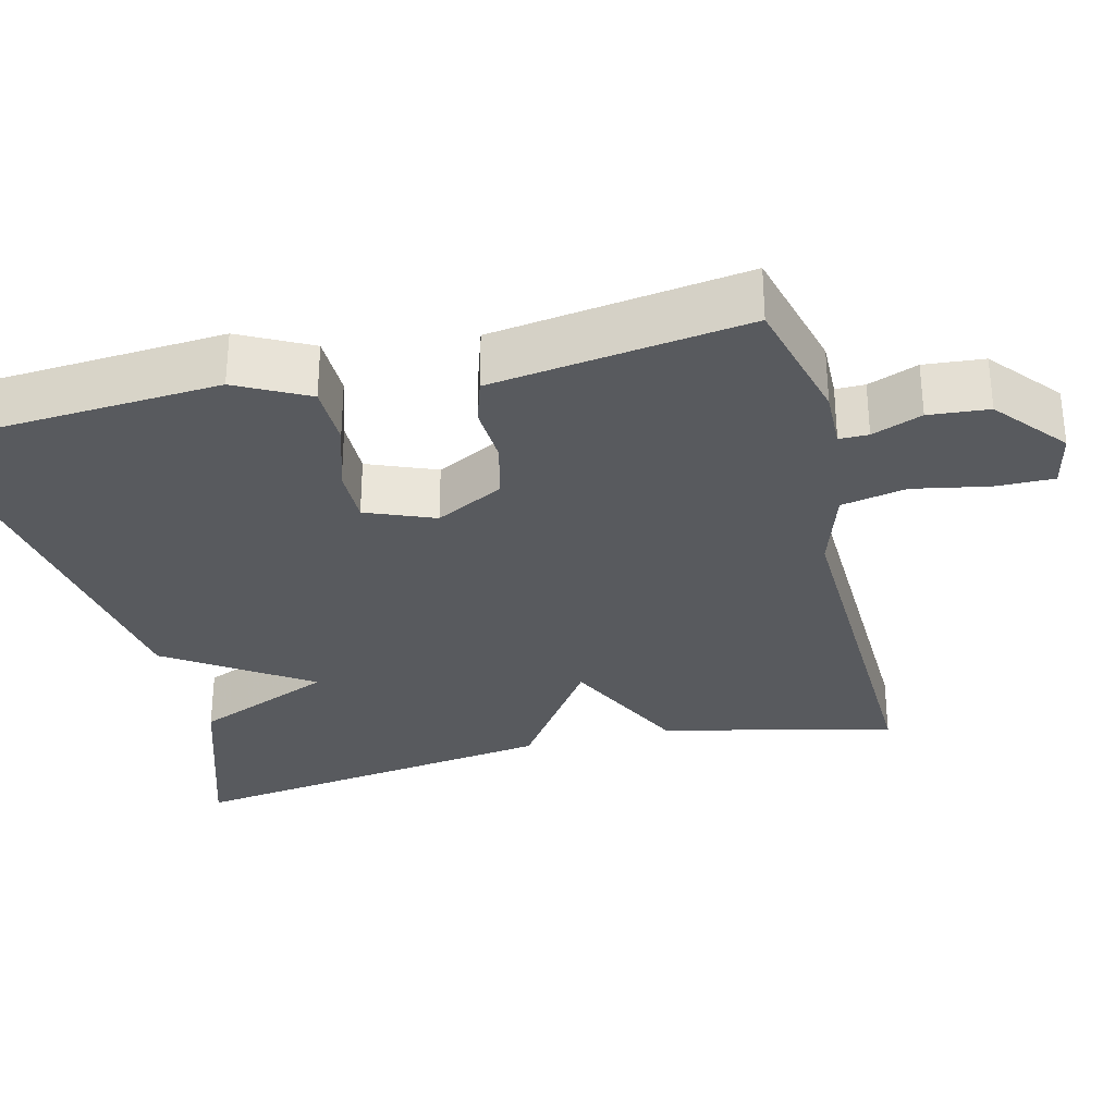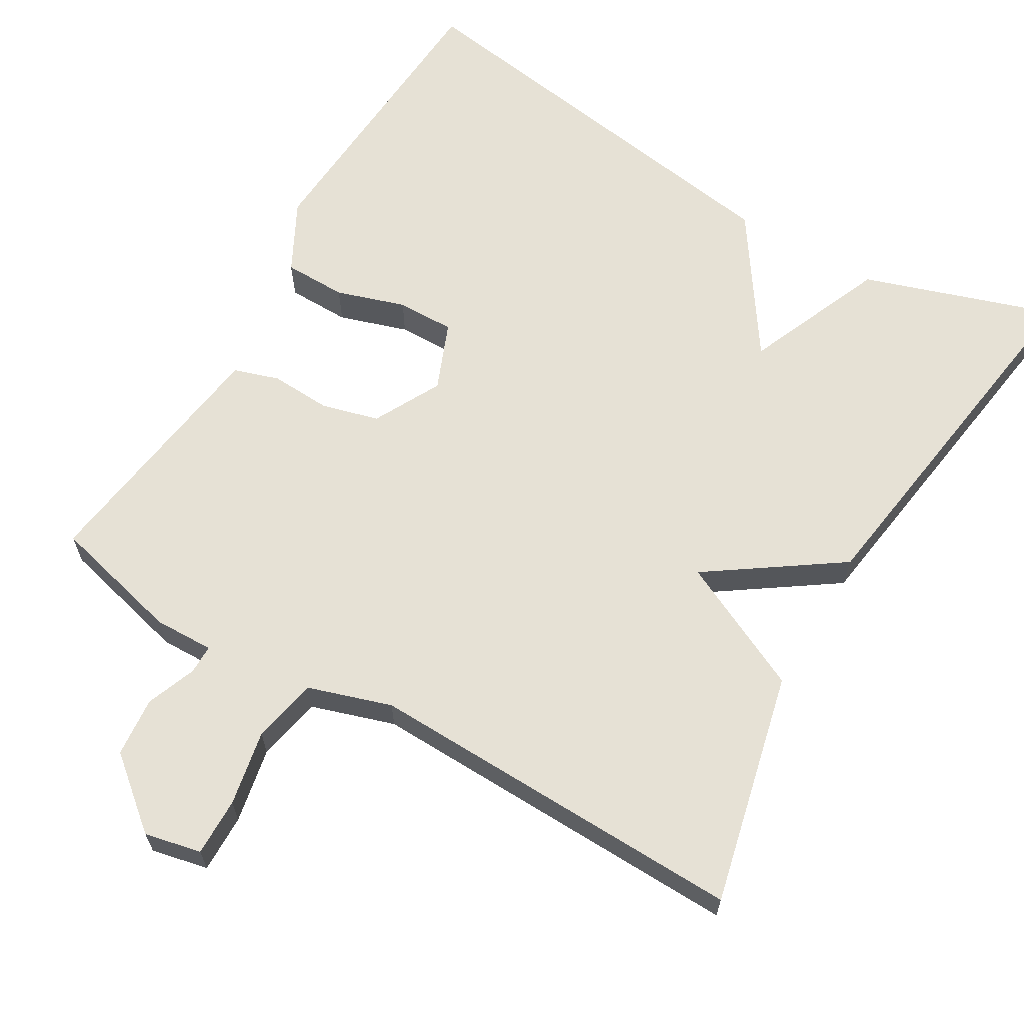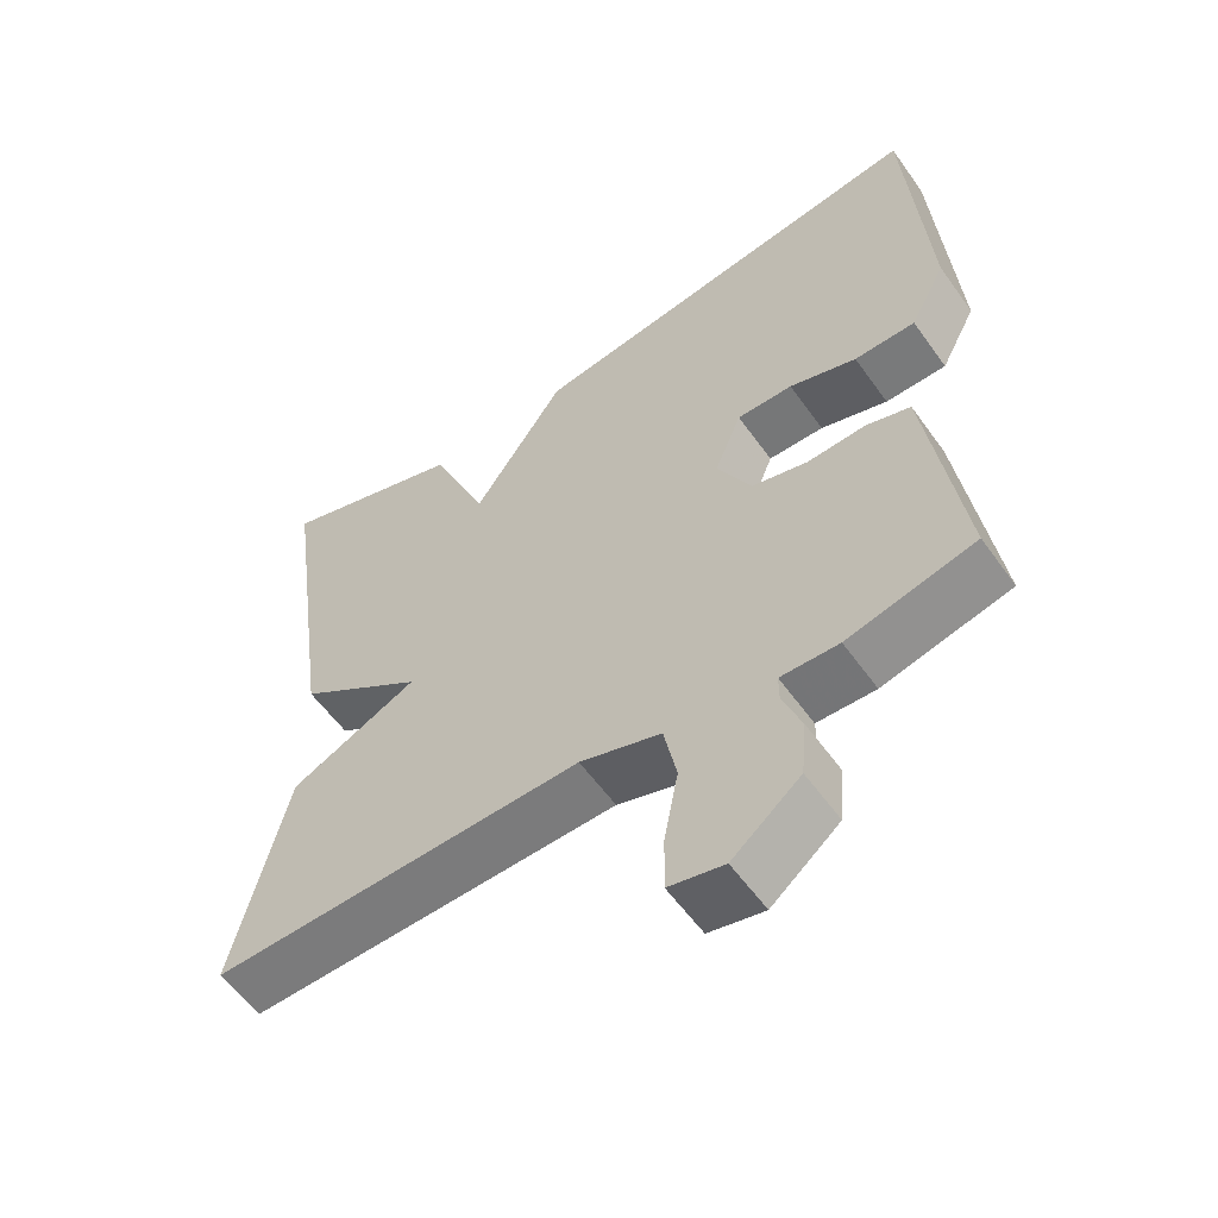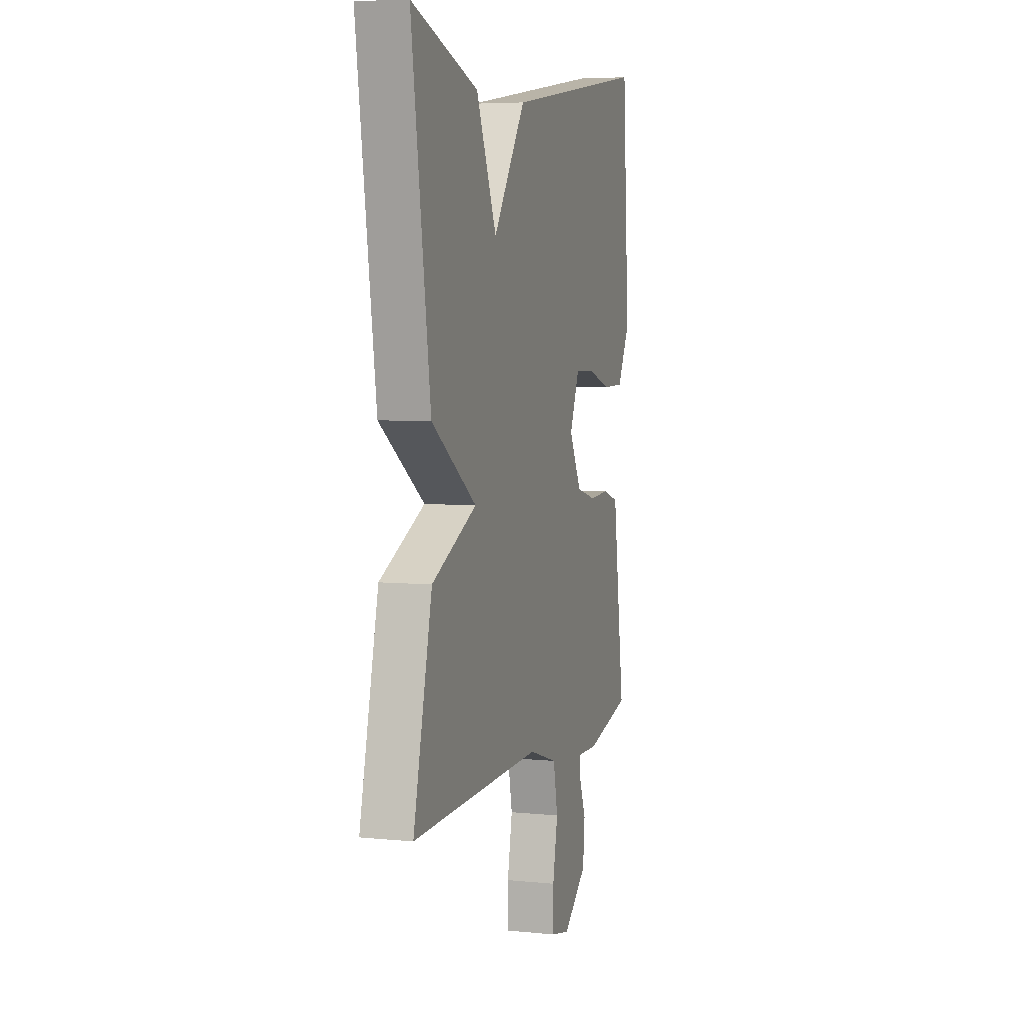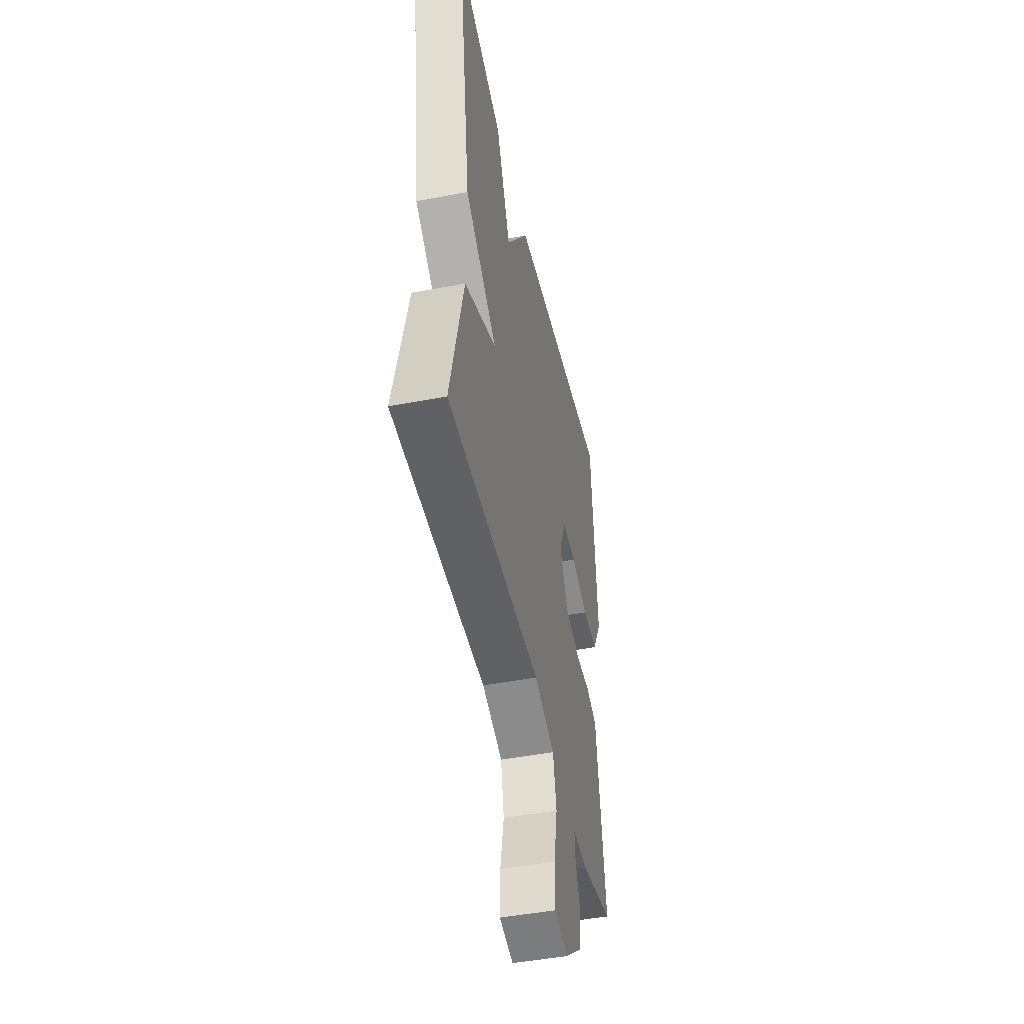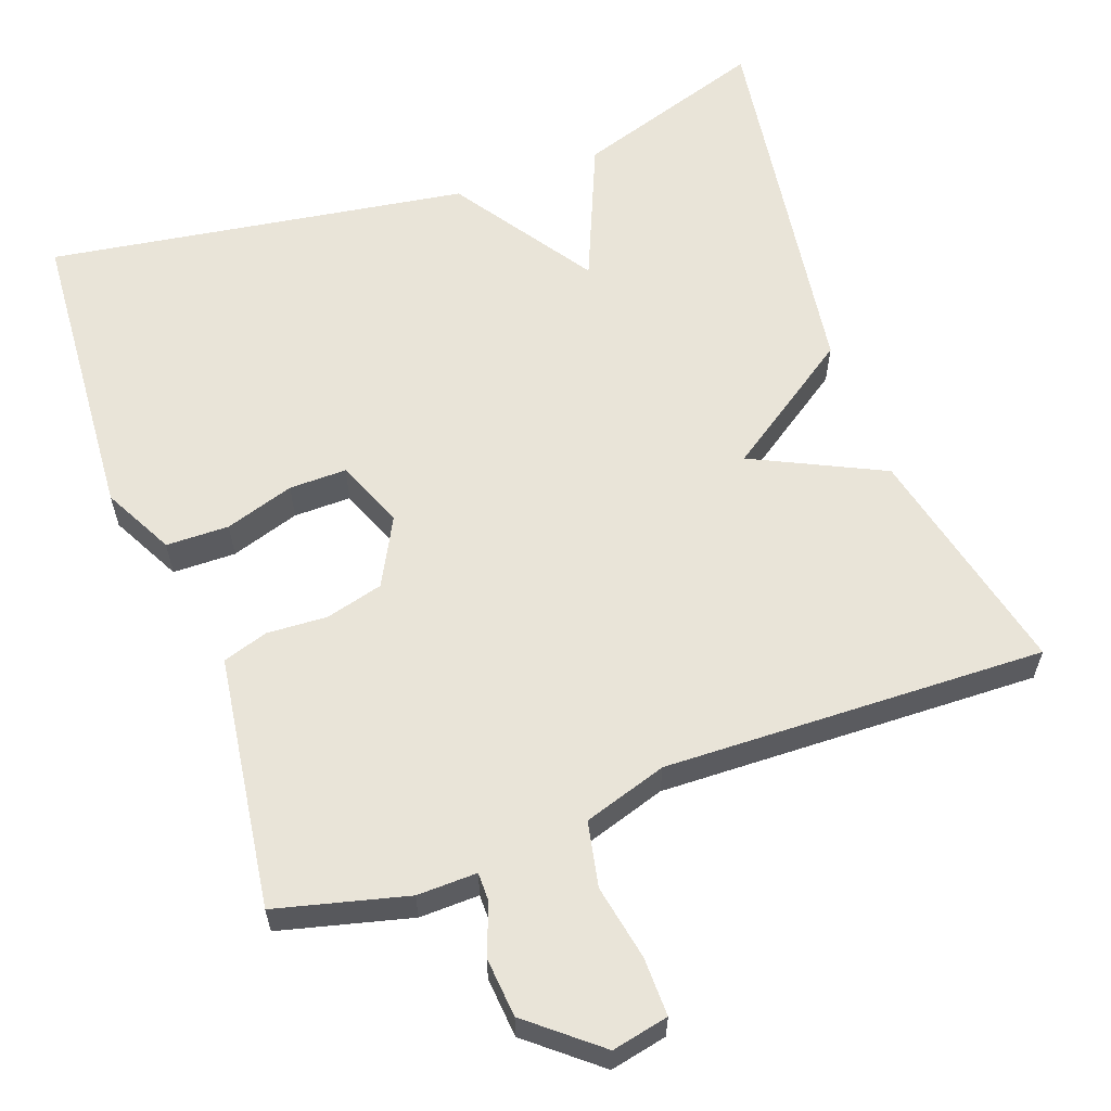
<metadata>
{"format":"obj","ext":"obj","renderer":"f3d","projection":"perspective","resolution":1024,"background":"white","views":[{"elev":-30.8,"azim":104.0,"up":"+Y"},{"elev":64.2,"azim":-149.6,"up":"+Y"},{"elev":-57.5,"azim":35.2,"up":"+Z"},{"elev":5.5,"azim":-72.7,"up":"+Z"},{"elev":-47.0,"azim":-77.8,"up":"+Z"},{"elev":60.3,"azim":160.2,"up":"+Y"}]}
</metadata>
<code>
v -0.5 0.07 0.5
v -0.249 0.07 0.417
v -0.172 0.07 0.234
v -0.049 0.07 0.417
v 0.5 0.07 0.5
v 0.526 0.07 0.106
v 0.478 0.07 0.014
v 0.396 0.07 0.013
v 0.306 0.07 0.042
v 0.231 0.07 0.043
v 0.195 0.07 -0.046
v 0.241 0.07 -0.134
v 0.316 0.07 -0.154
v 0.395 0.07 -0.15
v 0.454 0.07 -0.169
v 0.466 0.07 -0.255
v 0.5 0.07 -0.5
v 0.329 0.07 -0.543
v 0.251 0.07 -0.541
v 0.251 0.07 -0.579
v 0.276 0.07 -0.644
v 0.269 0.07 -0.722
v 0.178 0.07 -0.797
v 0.104 0.07 -0.781
v 0.105 0.07 -0.705
v 0.124 0.07 -0.607
v 0.107 0.07 -0.522
v -0.002 0.07 -0.487
v -0.5 0.07 -0.5
v -0.429 0.07 -0.196
v -0.258 0.07 -0.114
v -0.429 0.07 0.004
v -0.5 0 0.5
v -0.249 0 0.417
v -0.172 0 0.234
v -0.049 0 0.417
v 0.5 0 0.5
v 0.526 0 0.106
v 0.478 0 0.014
v 0.396 0 0.013
v 0.306 0 0.042
v 0.231 0 0.043
v 0.195 0 -0.046
v 0.241 0 -0.134
v 0.316 0 -0.154
v 0.395 0 -0.15
v 0.454 0 -0.169
v 0.466 0 -0.255
v 0.5 0 -0.5
v 0.329 0 -0.543
v 0.251 0 -0.541
v 0.251 0 -0.579
v 0.276 0 -0.644
v 0.269 0 -0.722
v 0.178 0 -0.797
v 0.104 0 -0.781
v 0.105 0 -0.705
v 0.124 0 -0.607
v 0.107 0 -0.522
v -0.002 0 -0.487
v -0.5 0 -0.5
v -0.429 0 -0.196
v -0.258 0 -0.114
v -0.429 0 0.004
f 1 2 3
f 32 1 3
f 31 32 3
f 28 29 30 31
f 31 3 4
f 28 31 4
f 27 28 4
f 26 27 4
f 24 25 26
f 23 24 26
f 22 23 26
f 21 22 26
f 20 21 26
f 19 20 26 4
f 17 18 19
f 16 17 19
f 15 16 19
f 14 15 19
f 13 14 19
f 12 13 19
f 11 12 19 4
f 10 11 4
f 4 5 6
f 10 4 6
f 9 10 6
f 6 7 8 9
f 35 34 33
f 35 33 64
f 35 64 63
f 63 62 61 60
f 36 35 63
f 36 63 60
f 36 60 59
f 36 59 58
f 58 57 56
f 58 56 55
f 58 55 54
f 58 54 53
f 58 53 52
f 36 58 52 51
f 51 50 49
f 51 49 48
f 51 48 47
f 51 47 46
f 51 46 45
f 51 45 44
f 36 51 44 43
f 36 43 42
f 38 37 36
f 38 36 42
f 38 42 41
f 41 40 39 38
f 1 33 34 2
f 2 34 35 3
f 3 35 36 4
f 4 36 37 5
f 5 37 38 6
f 6 38 39 7
f 7 39 40 8
f 8 40 41 9
f 9 41 42 10
f 10 42 43 11
f 11 43 44 12
f 12 44 45 13
f 13 45 46 14
f 14 46 47 15
f 15 47 48 16
f 16 48 49 17
f 17 49 50 18
f 18 50 51 19
f 19 51 52 20
f 20 52 53 21
f 21 53 54 22
f 22 54 55 23
f 23 55 56 24
f 24 56 57 25
f 25 57 58 26
f 26 58 59 27
f 27 59 60 28
f 28 60 61 29
f 29 61 62 30
f 30 62 63 31
f 31 63 64 32
f 32 64 33 1

</code>
